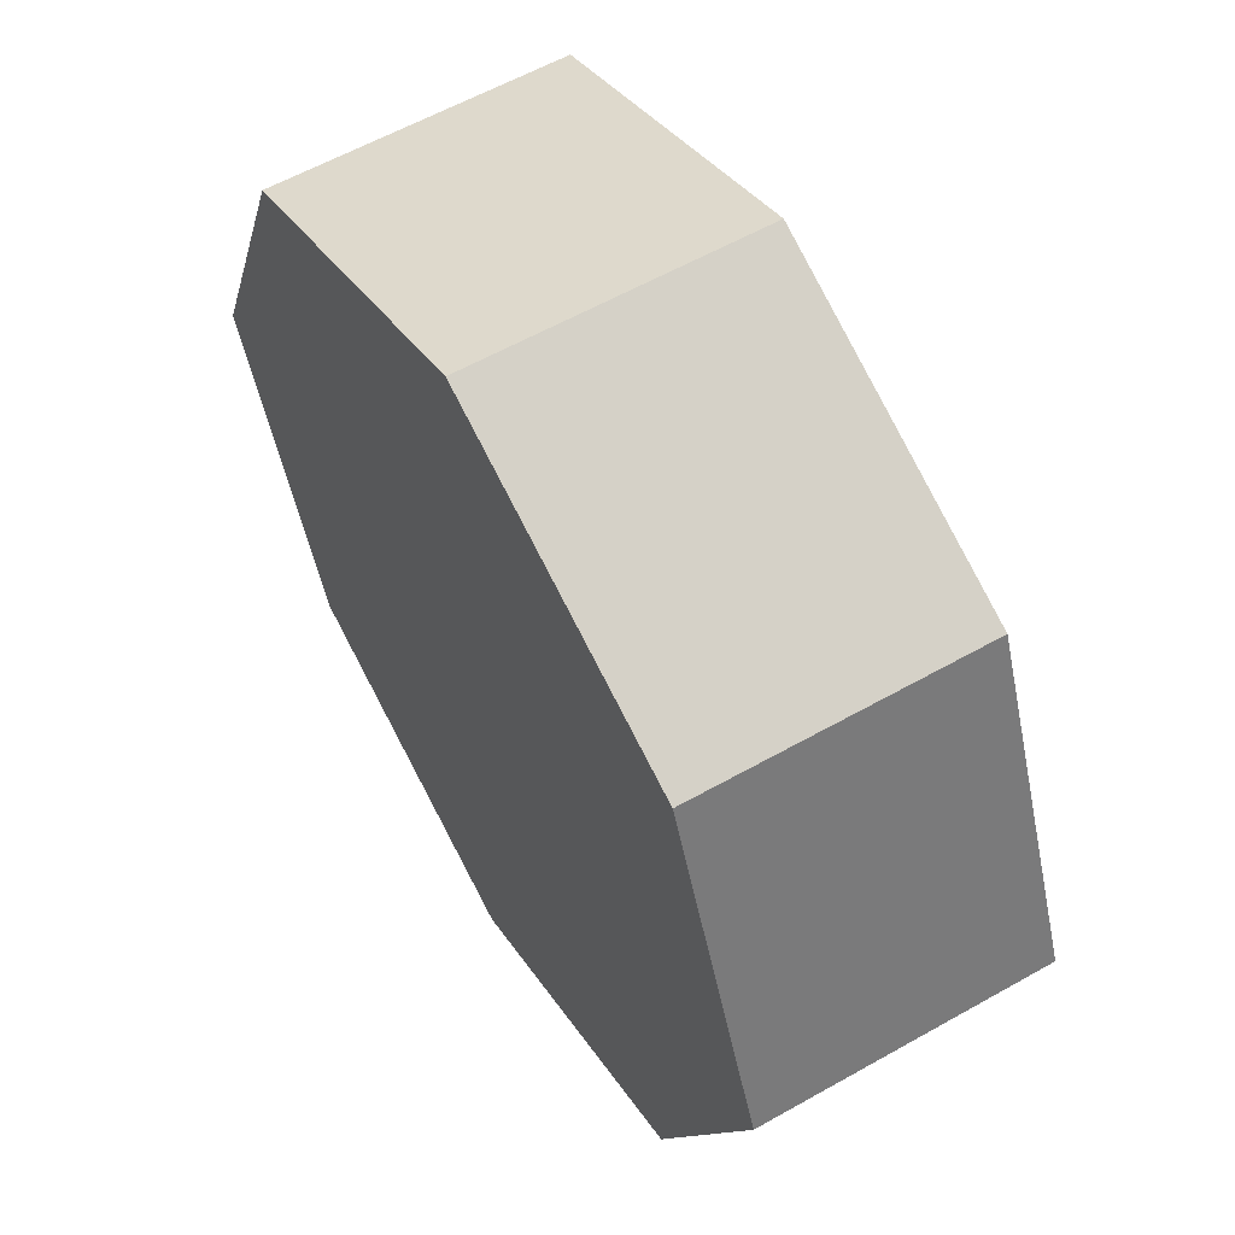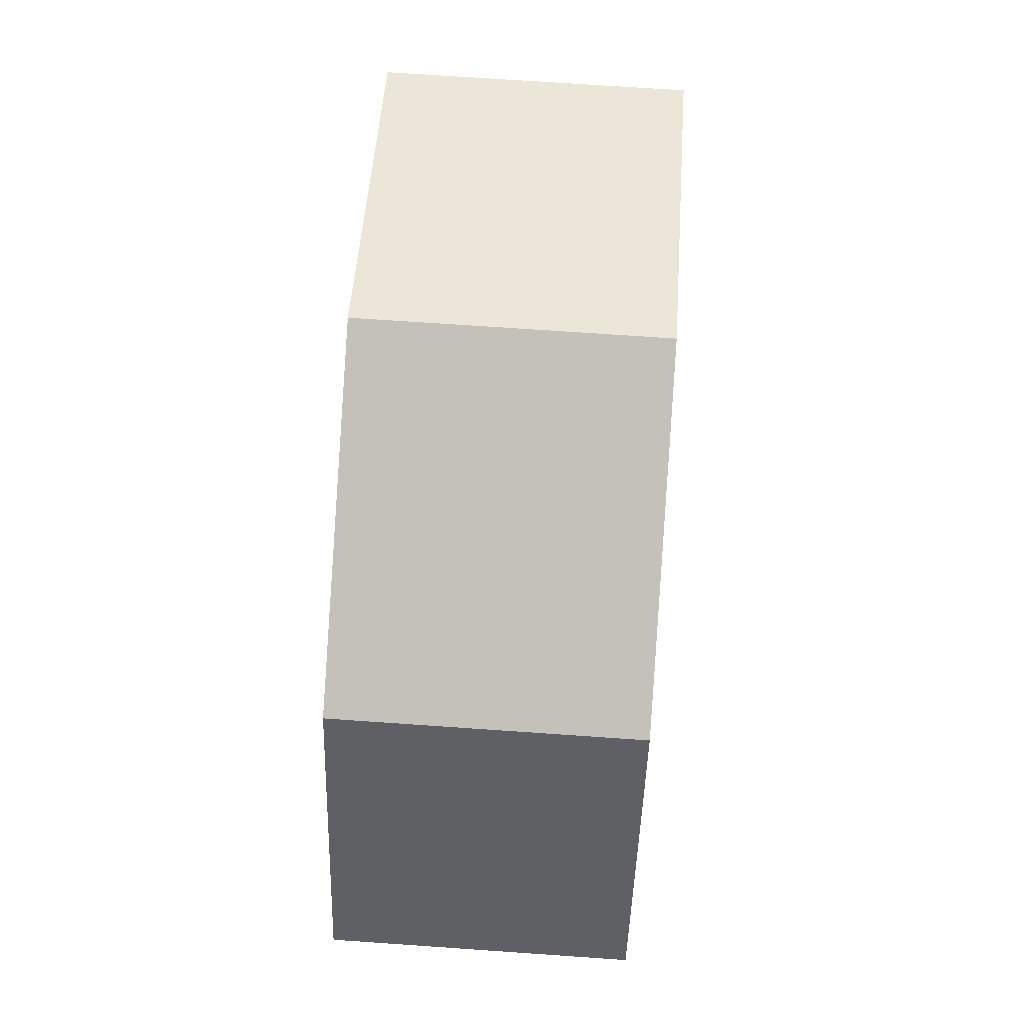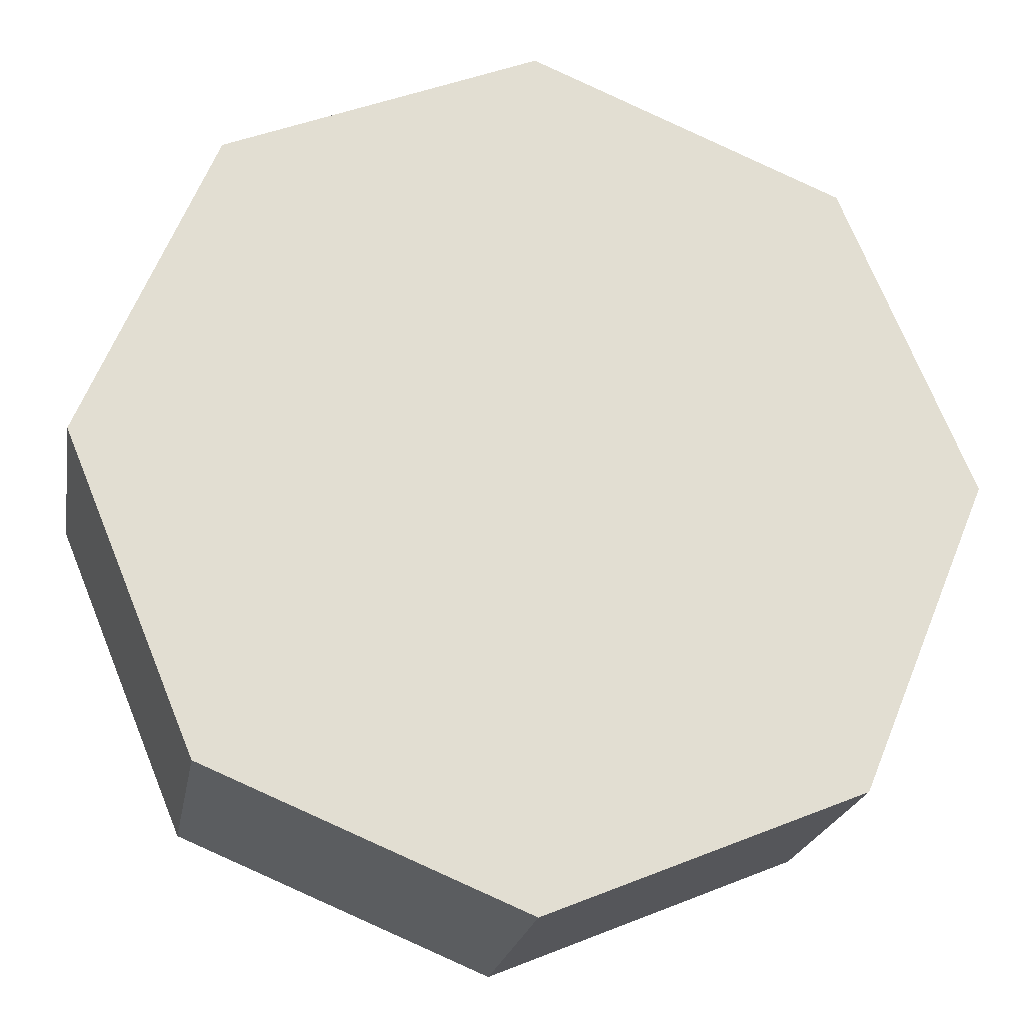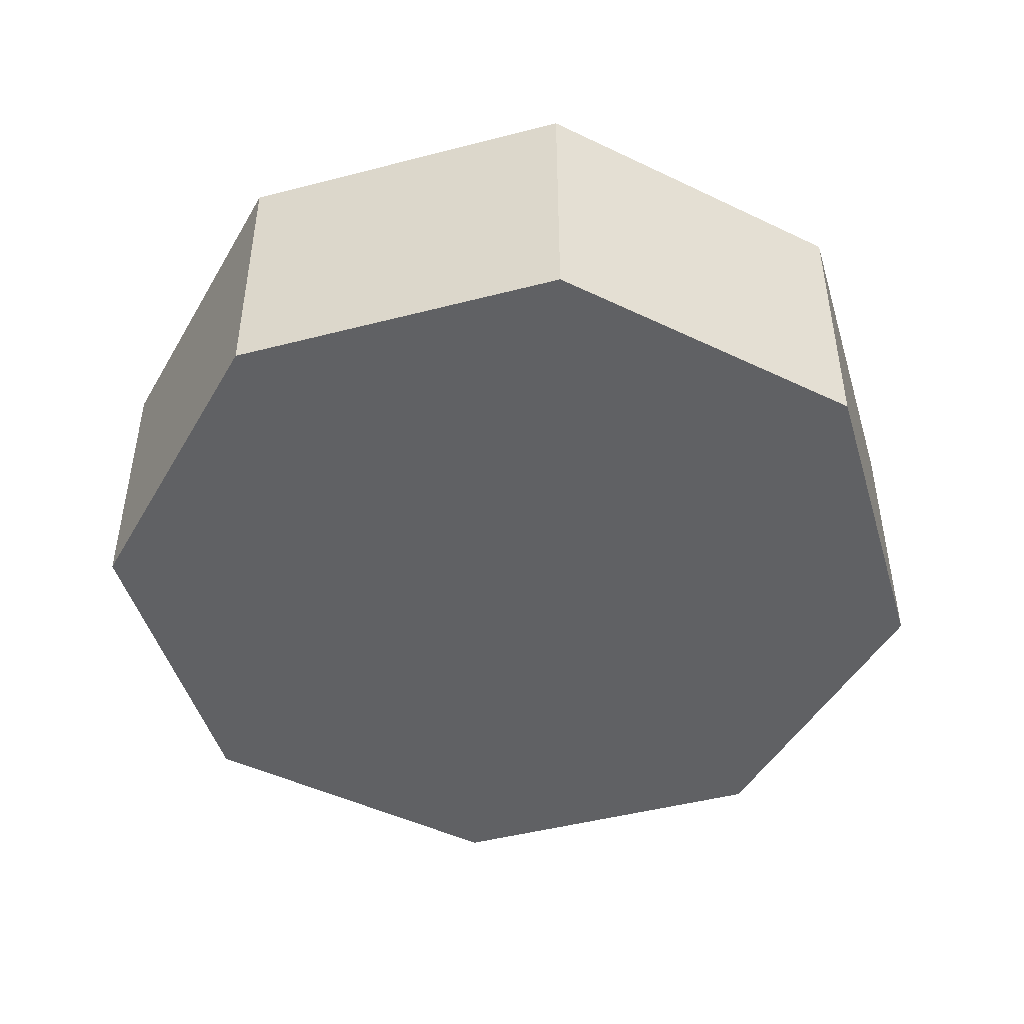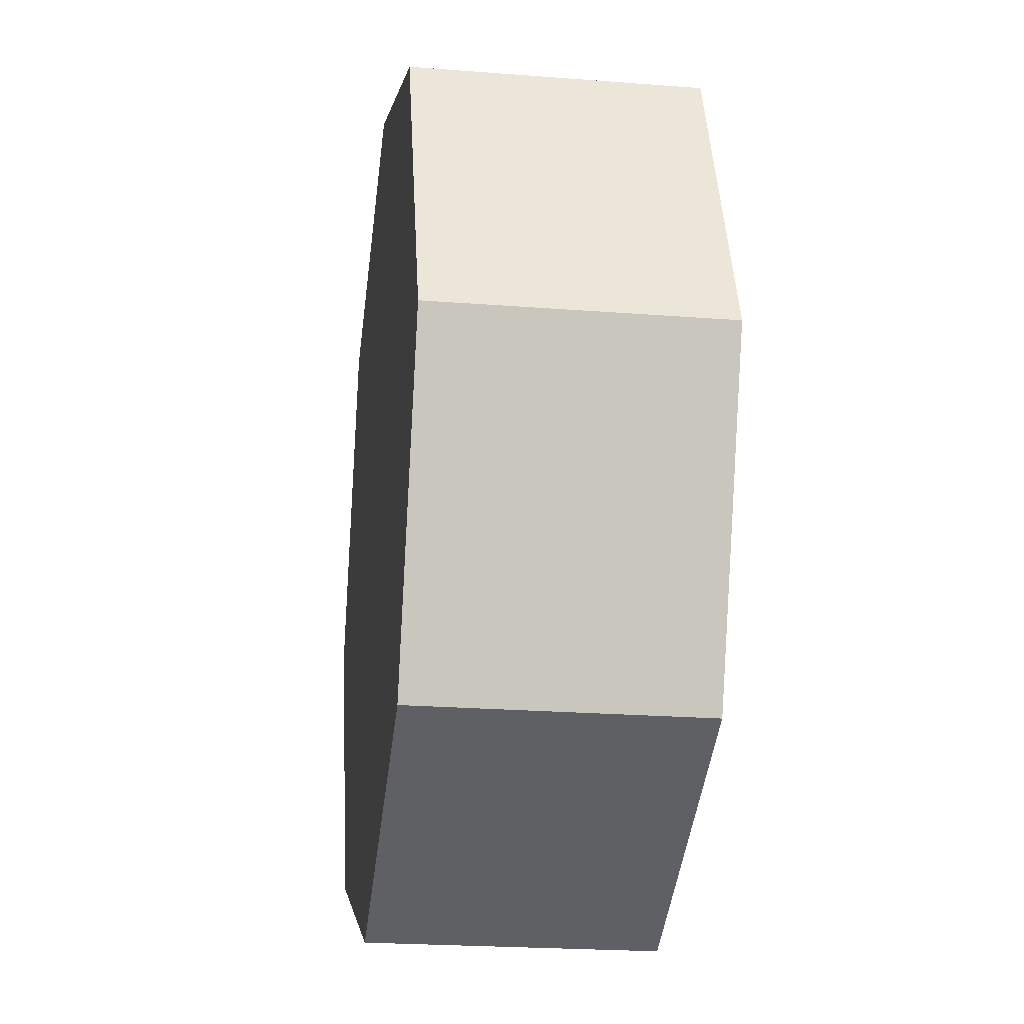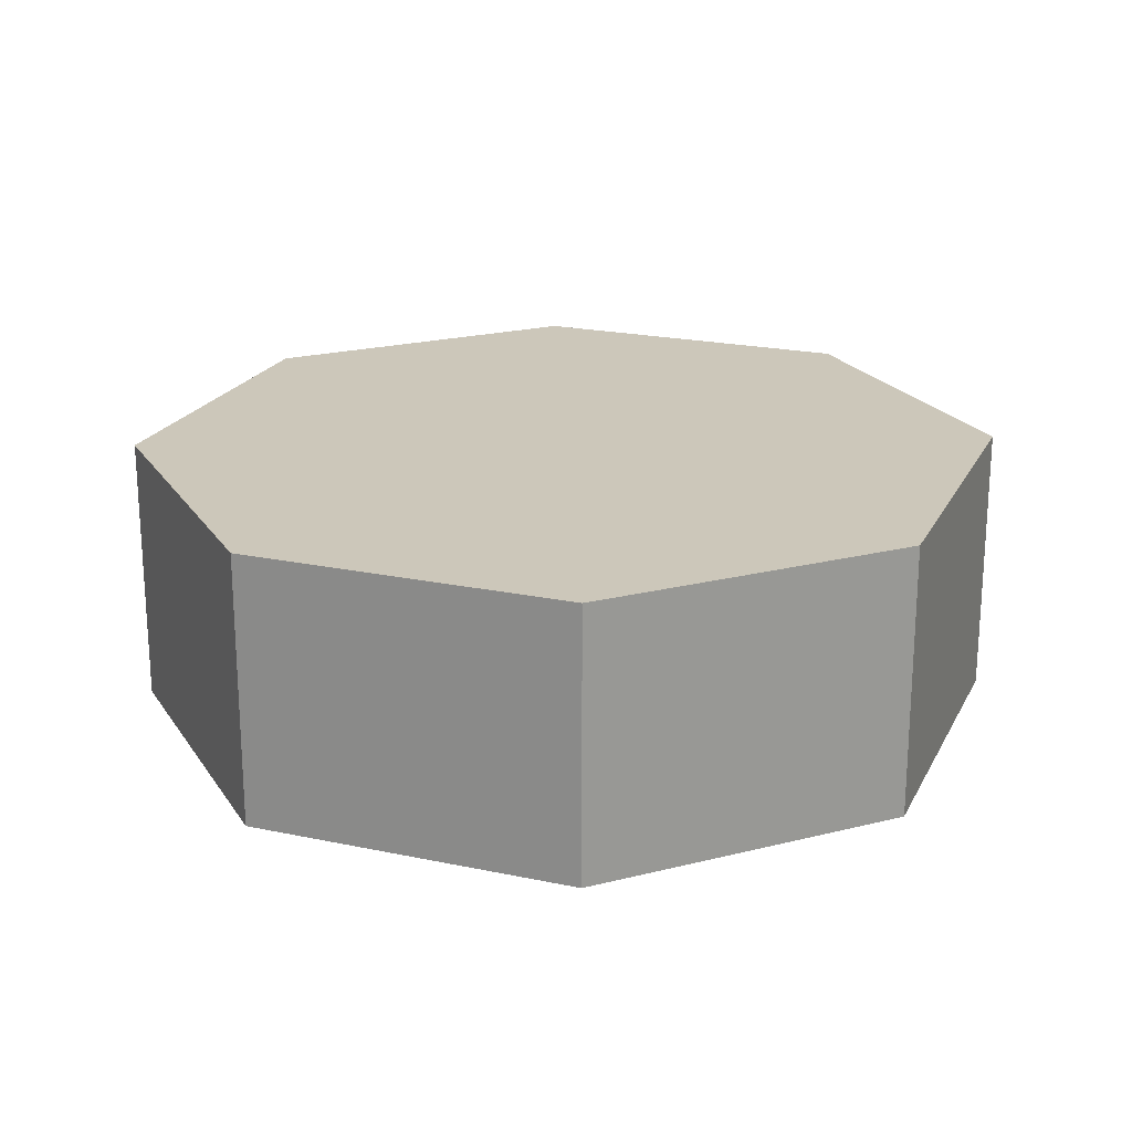
<metadata>
{"format":"obj","ext":"obj","renderer":"f3d","projection":"perspective","resolution":1024,"background":"white","views":[{"elev":59.1,"azim":-120.2,"up":"+Z"},{"elev":69.6,"azim":94.0,"up":"+Z"},{"elev":-21.7,"azim":-9.8,"up":"+Z"},{"elev":-46.9,"azim":-141.1,"up":"+Y"},{"elev":-22.8,"azim":-97.6,"up":"+Z"},{"elev":21.3,"azim":-46.8,"up":"+Y"}]}
</metadata>
<code>
o ss_pipe_flange_Cylinder.001
v 0.5 0 0.5
v 0.5 0.3125 0.5
v 0.5 0 0
v 0.5 0.3125 0
v 0.8536 0 0.1464
v 0.8536 0.3125 0.1464
v 1 0 0.5
v 1 0.3125 0.5
v 0.8536 0 0.8536
v 0.8536 0.3125 0.8536
v 0.5 0 1
v 0.5 0.3125 1
v 0.1464 0 0.8536
v 0.1464 0.3125 0.8536
v 0 0 0.5
v 0 0.3125 0.5
v 0.1464 0 0.1464
v 0.1464 0.3125 0.1464
f 1 3 5
f 2 6 4
f 3 4 6 5
f 1 5 7
f 2 8 6
f 5 6 8 7
f 1 7 9
f 2 10 8
f 7 8 10 9
f 1 9 11
f 2 12 10
f 9 10 12 11
f 1 11 13
f 2 14 12
f 11 12 14 13
f 1 13 15
f 2 16 14
f 13 14 16 15
f 1 15 17
f 2 18 16
f 15 16 18 17
f 1 17 3
f 2 4 18
f 17 18 4 3

</code>
